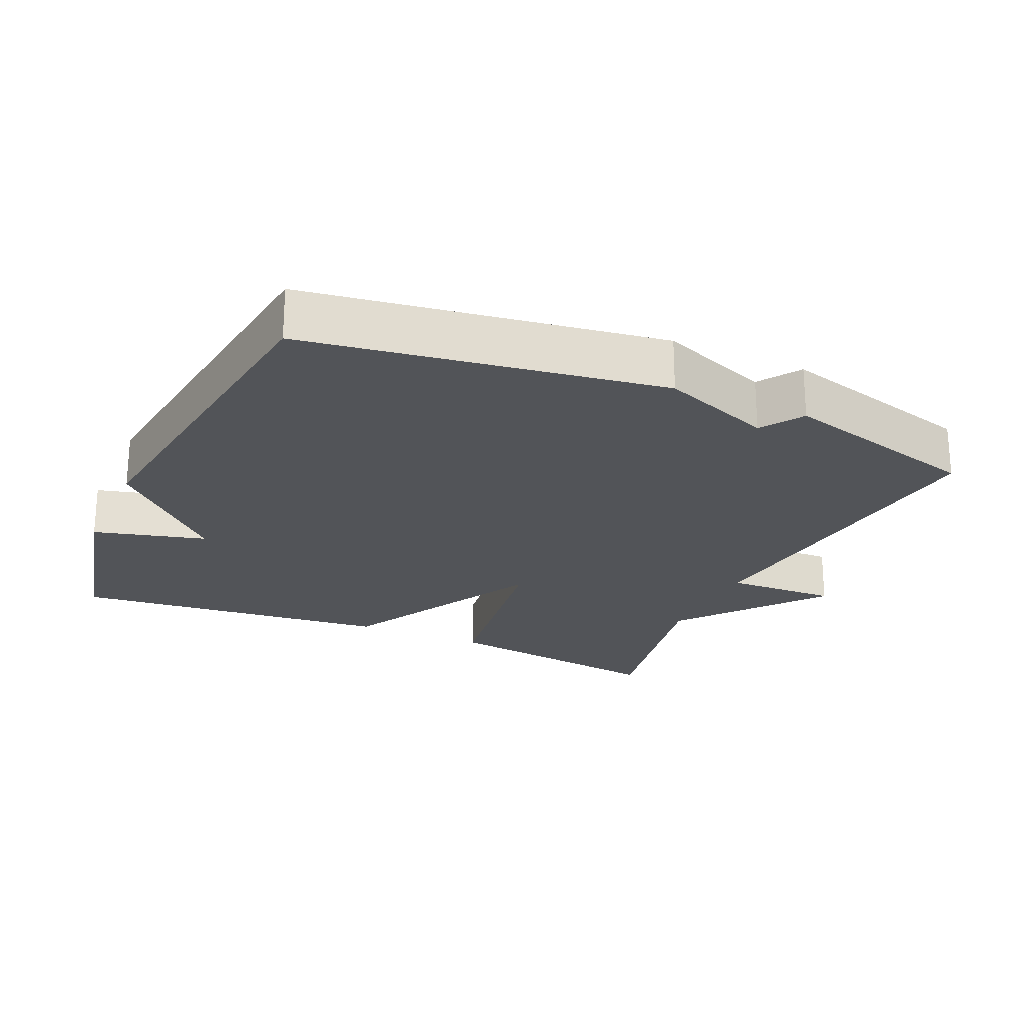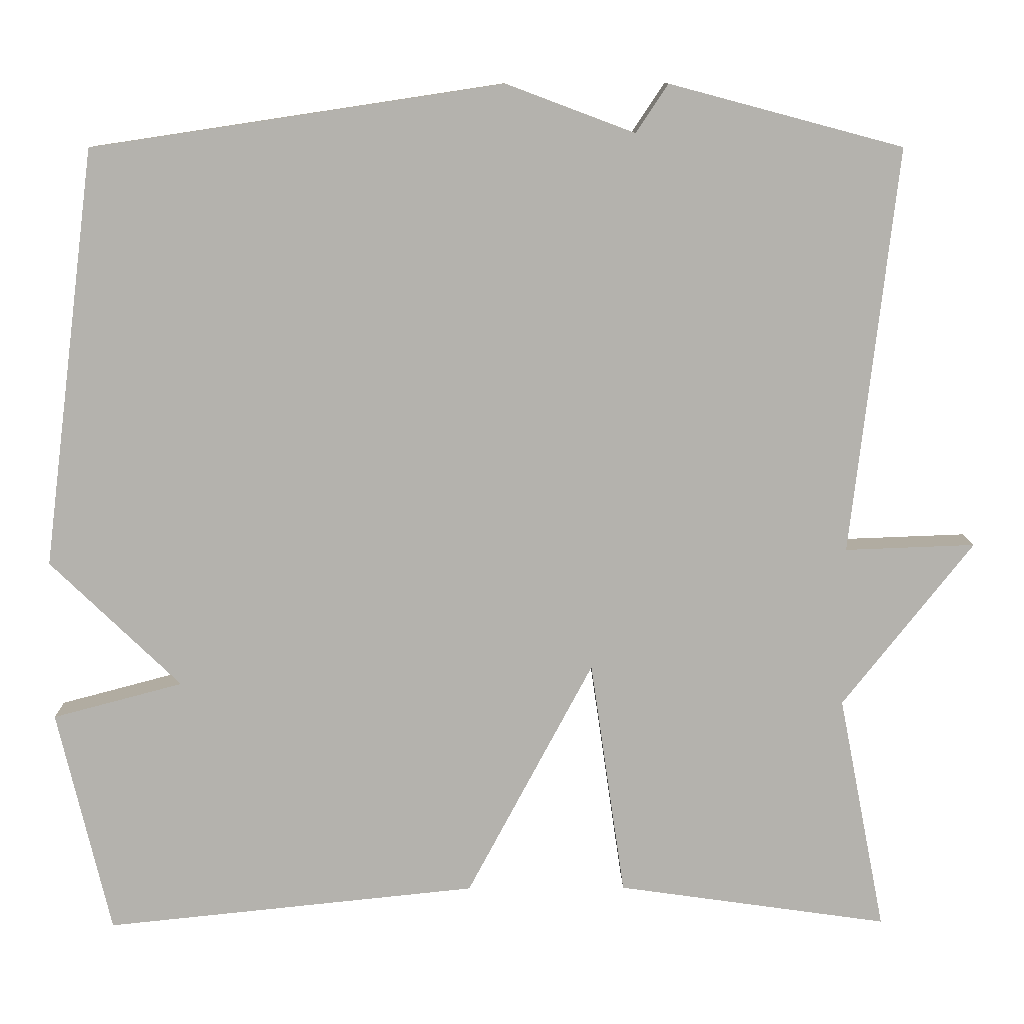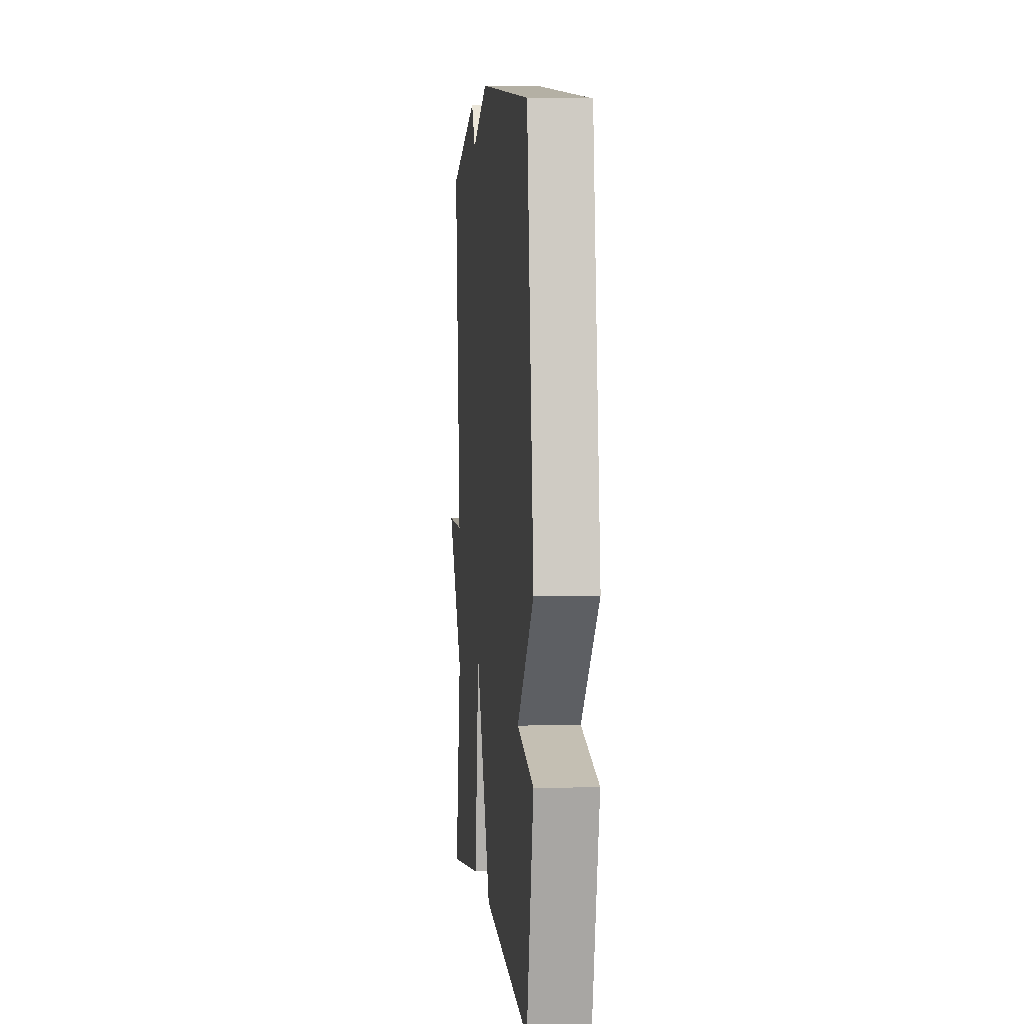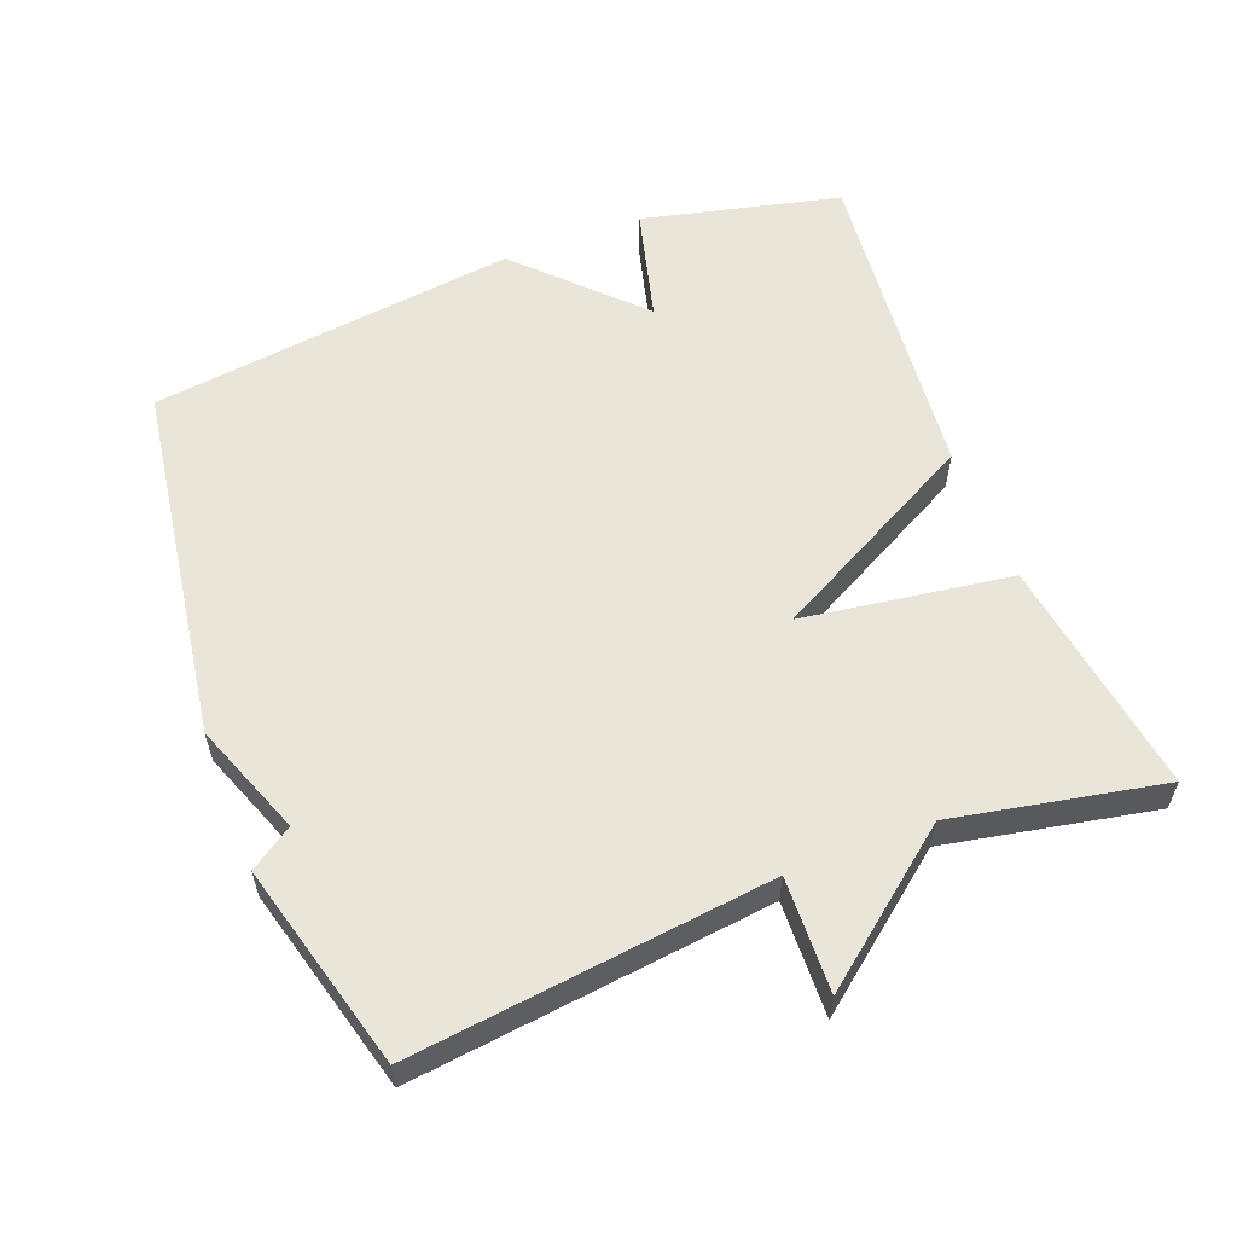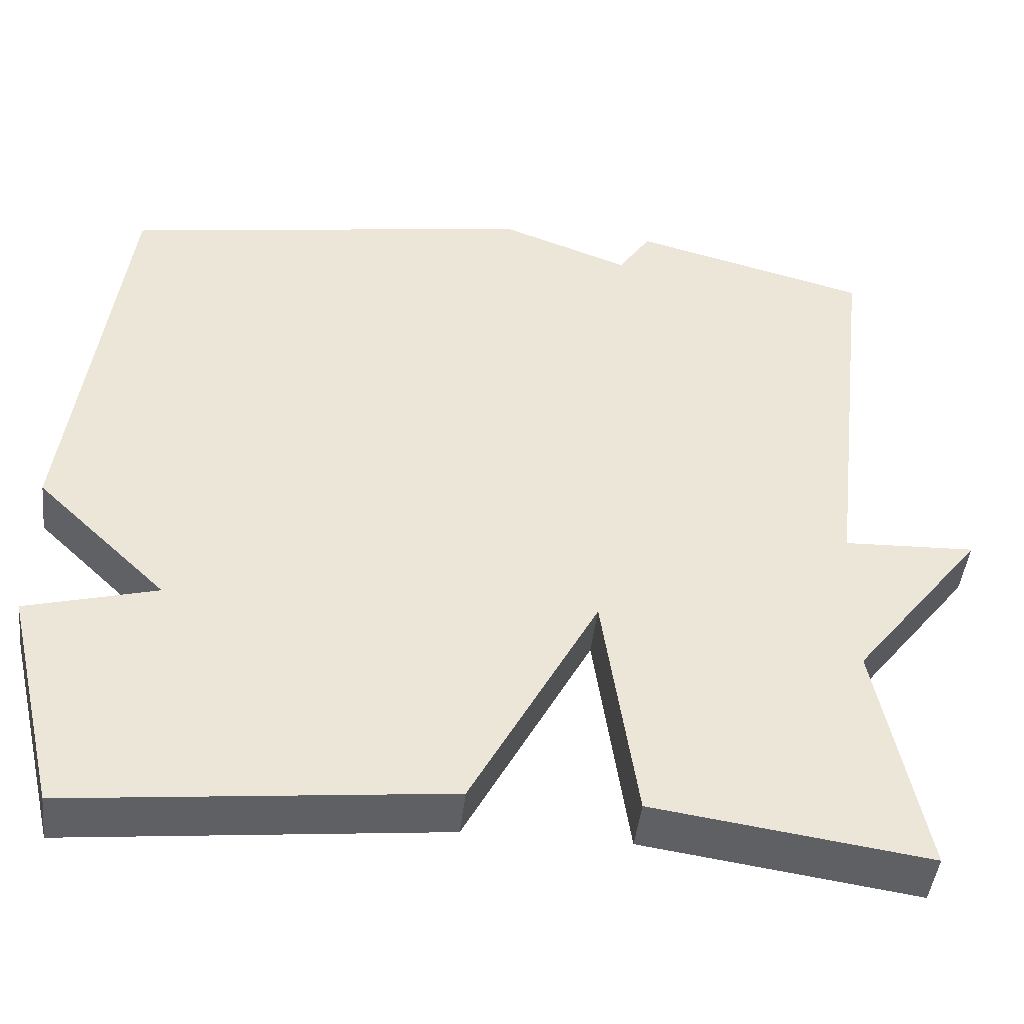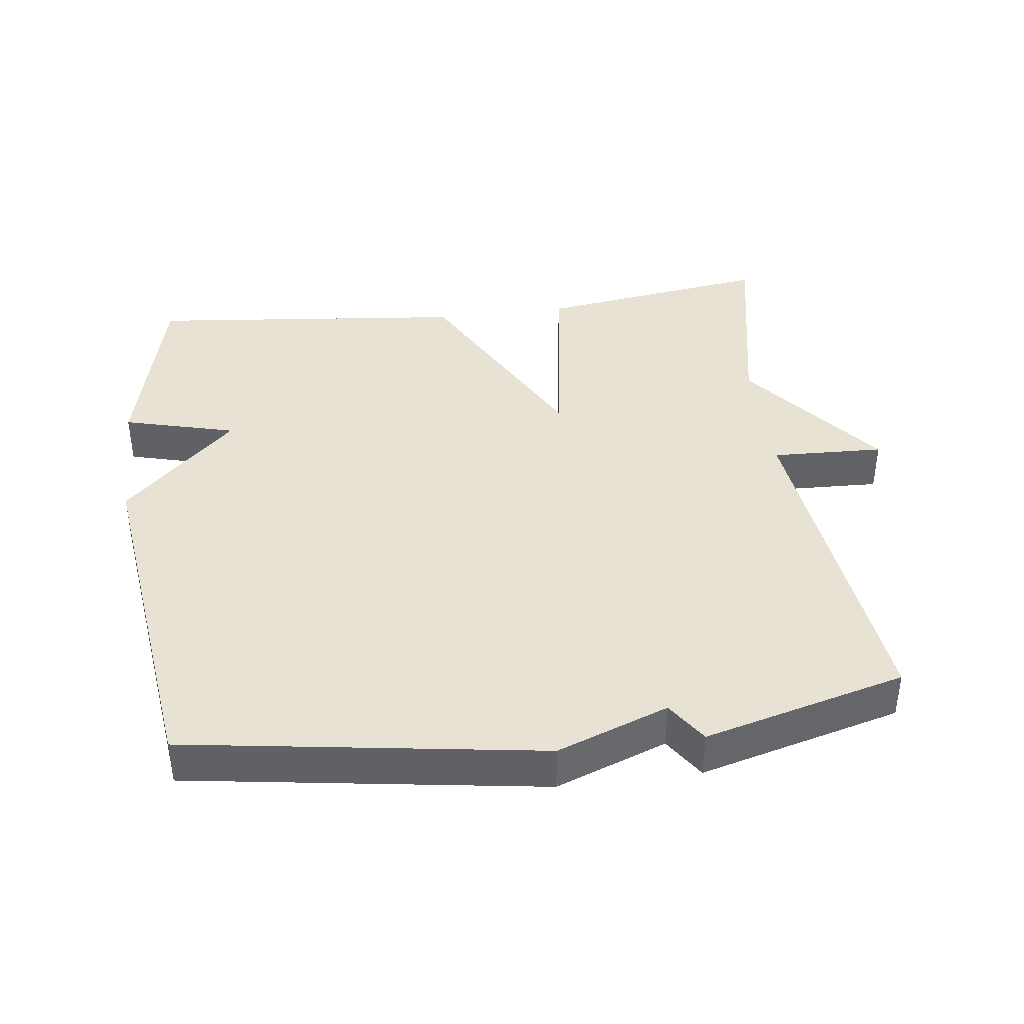
<metadata>
{"format":"obj","ext":"obj","renderer":"f3d","projection":"perspective","resolution":1024,"background":"white","views":[{"elev":-23.0,"azim":-24.2,"up":"+Y"},{"elev":10.5,"azim":-0.8,"up":"+Z"},{"elev":2.8,"azim":-95.6,"up":"+Z"},{"elev":58.0,"azim":68.8,"up":"+Y"},{"elev":-45.4,"azim":-6.4,"up":"+Z"},{"elev":39.8,"azim":-7.3,"up":"+Y"}]}
</metadata>
<code>
v -0.5 0.07 -0.5
v -0.566 0.07 -0.22
v -0.404 0.07 -0.177
v -0.566 0.07 -0.02
v -0.5 0.07 0.5
v 0.01 0.07 0.577
v 0.17 0.07 0.517
v 0.21 0.07 0.577
v 0.5 0.07 0.5
v 0.442 0.07 -0.005
v 0.604 0.07 0.001
v 0.442 0.07 -0.205
v 0.5 0.07 -0.5
v 0.163 0.07 -0.452
v 0.12 0.07 -0.157
v -0.037 0.07 -0.452
v -0.5 0 -0.5
v -0.566 0 -0.22
v -0.404 0 -0.177
v -0.566 0 -0.02
v -0.5 0 0.5
v 0.01 0 0.577
v 0.17 0 0.517
v 0.21 0 0.577
v 0.5 0 0.5
v 0.442 0 -0.005
v 0.604 0 0.001
v 0.442 0 -0.205
v 0.5 0 -0.5
v 0.163 0 -0.452
v 0.12 0 -0.157
v -0.037 0 -0.452
f 1 2 3
f 16 1 3
f 15 16 3
f 12 13 14 15
f 10 11 12 15
f 9 10 15
f 8 9 15
f 7 8 15
f 6 7 15
f 5 6 15
f 4 5 15
f 3 4 15
f 19 18 17
f 19 17 32
f 19 32 31
f 31 30 29 28
f 31 28 27 26
f 31 26 25
f 31 25 24
f 31 24 23
f 31 23 22
f 31 22 21
f 31 21 20
f 31 20 19
f 1 17 18 2
f 2 18 19 3
f 3 19 20 4
f 4 20 21 5
f 5 21 22 6
f 6 22 23 7
f 7 23 24 8
f 8 24 25 9
f 9 25 26 10
f 10 26 27 11
f 11 27 28 12
f 12 28 29 13
f 13 29 30 14
f 14 30 31 15
f 15 31 32 16
f 16 32 17 1

</code>
